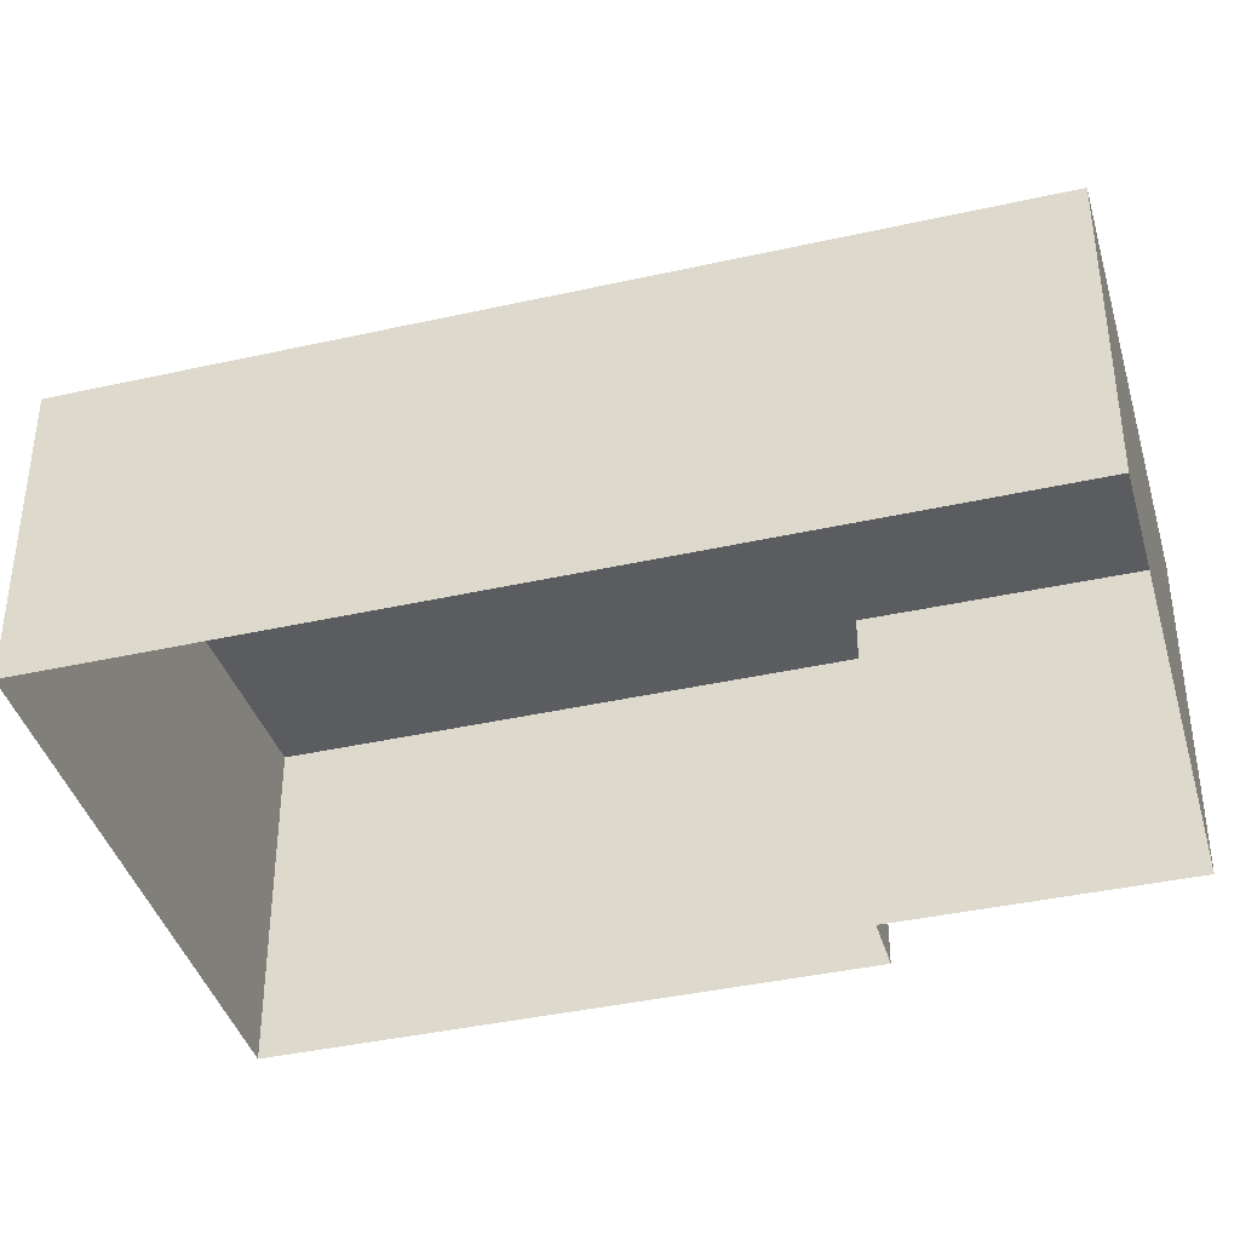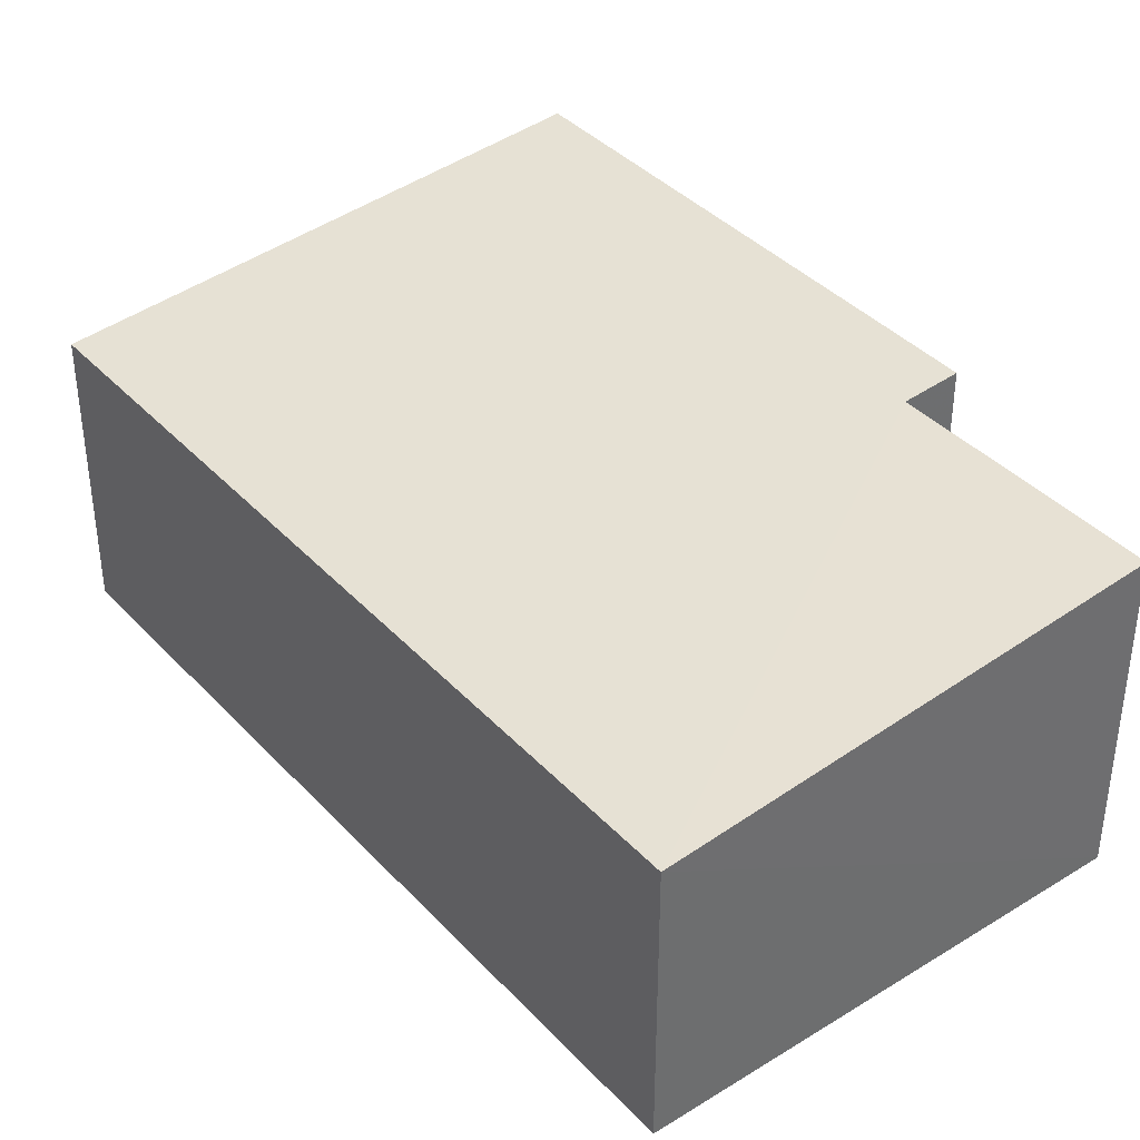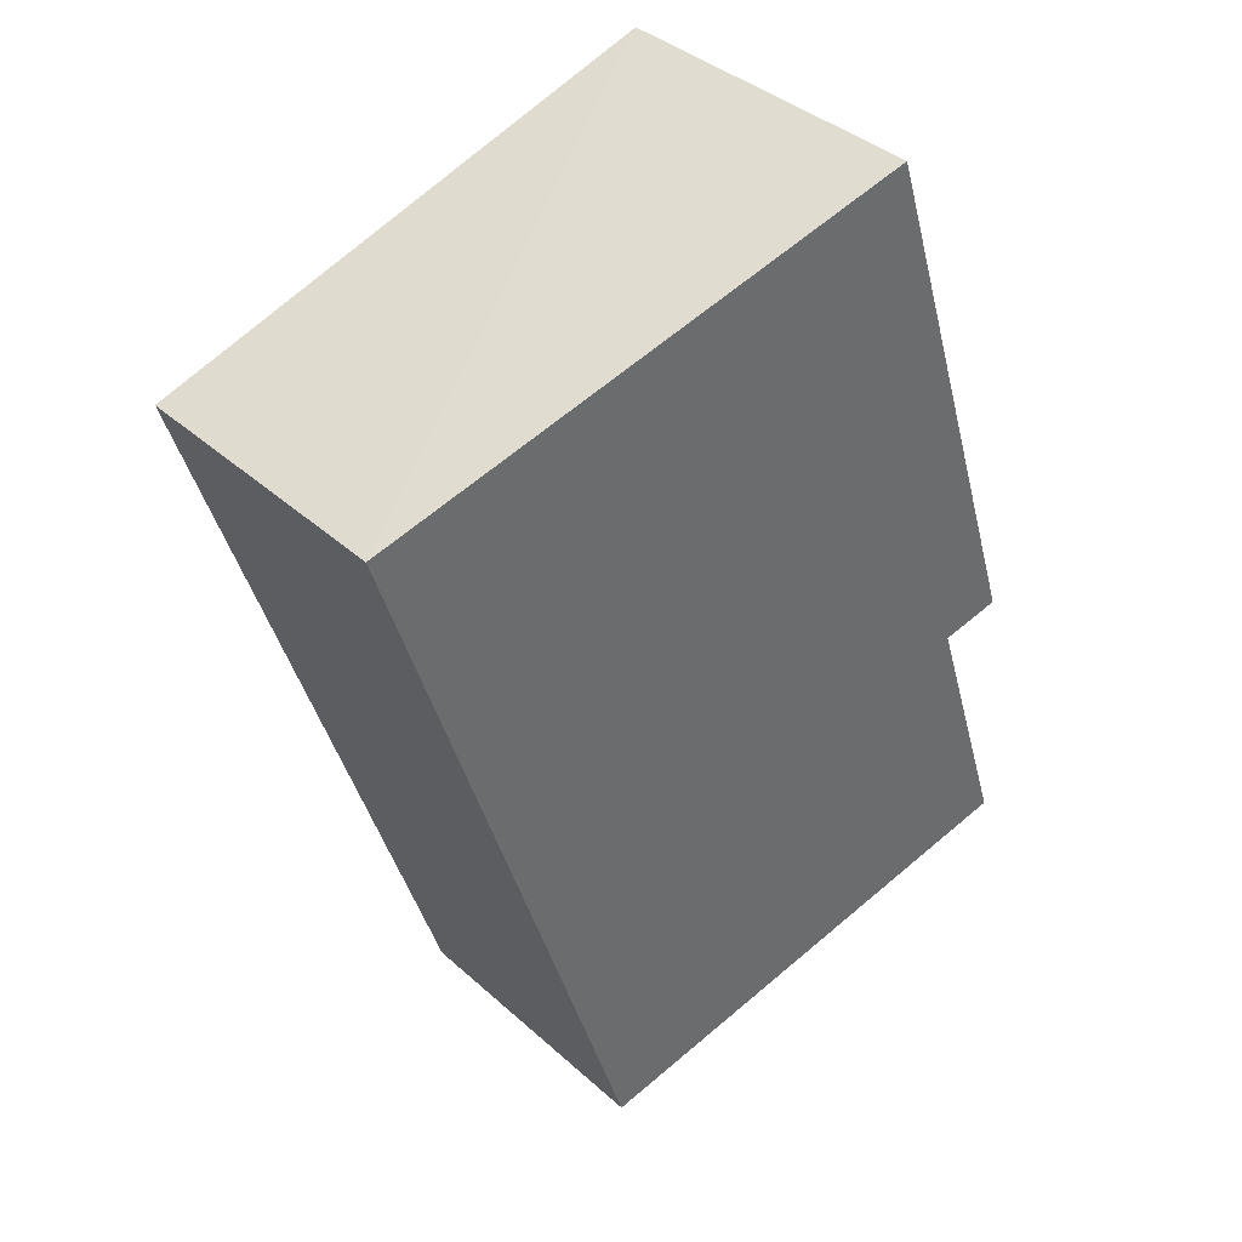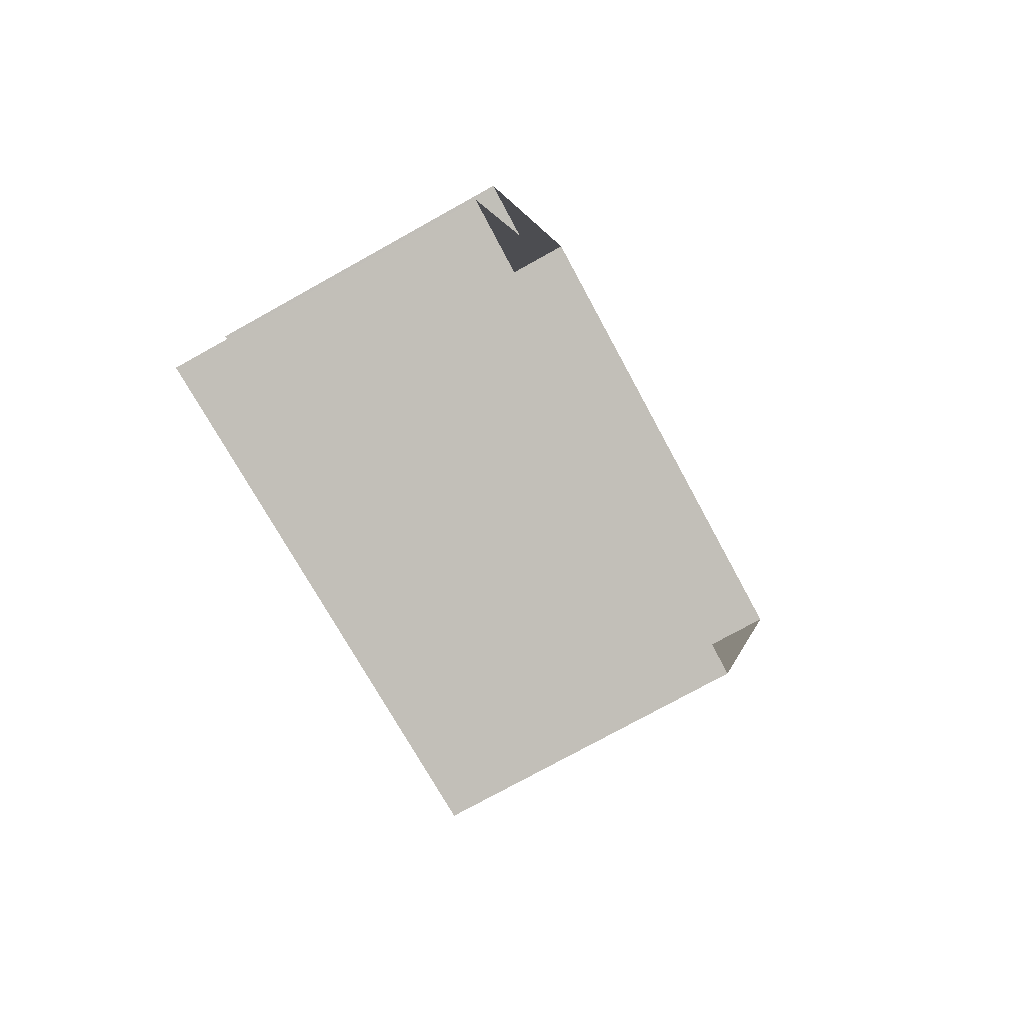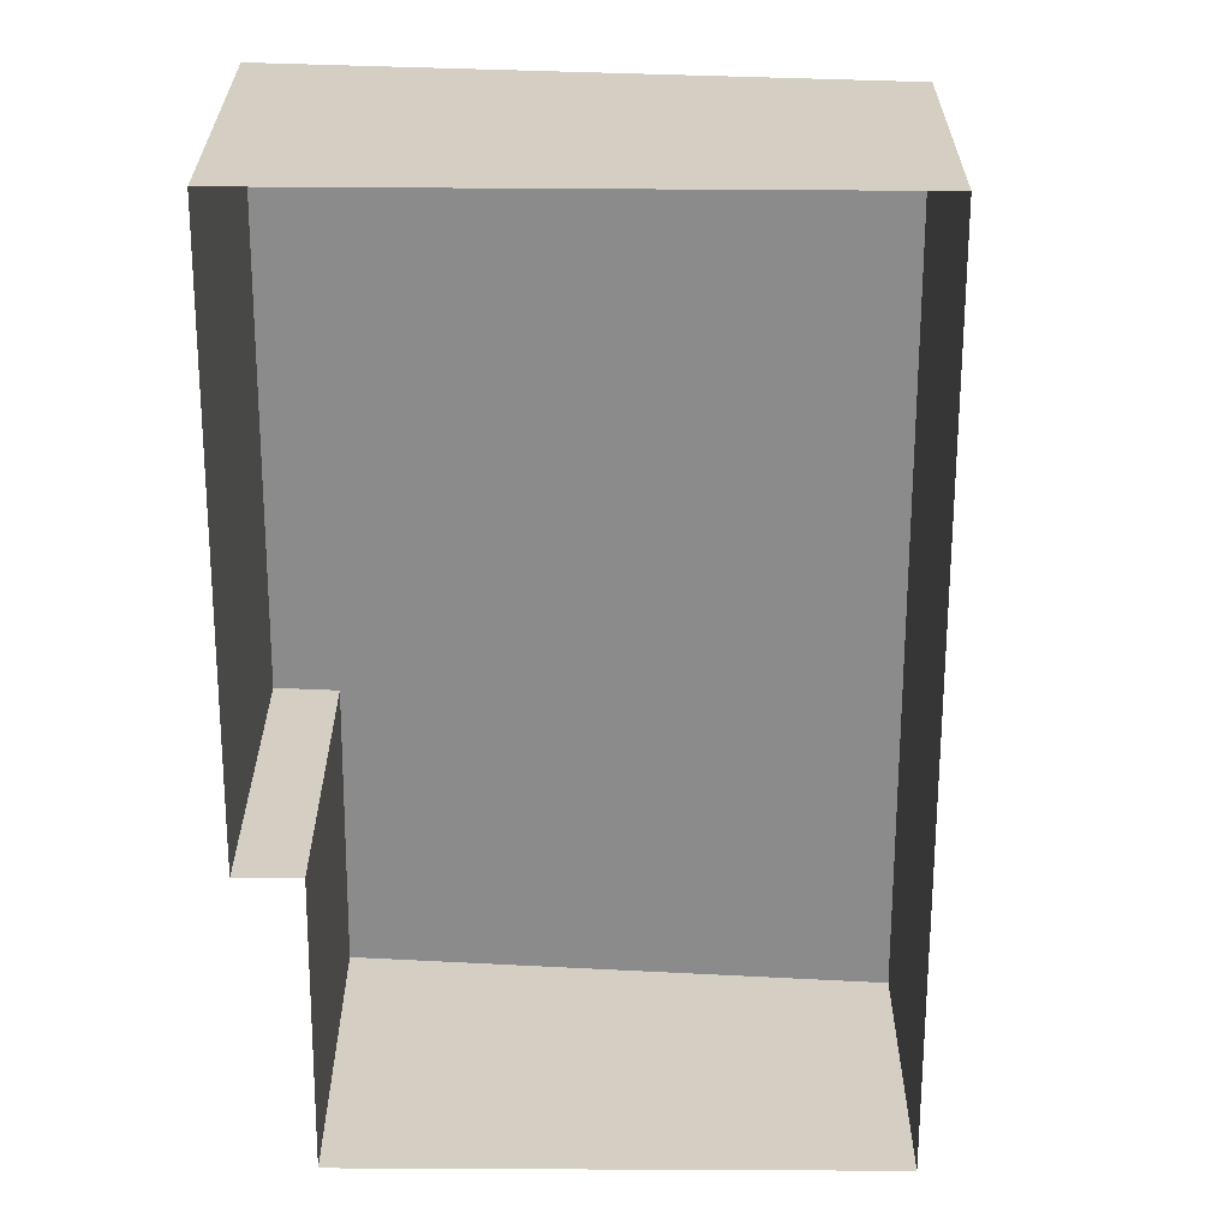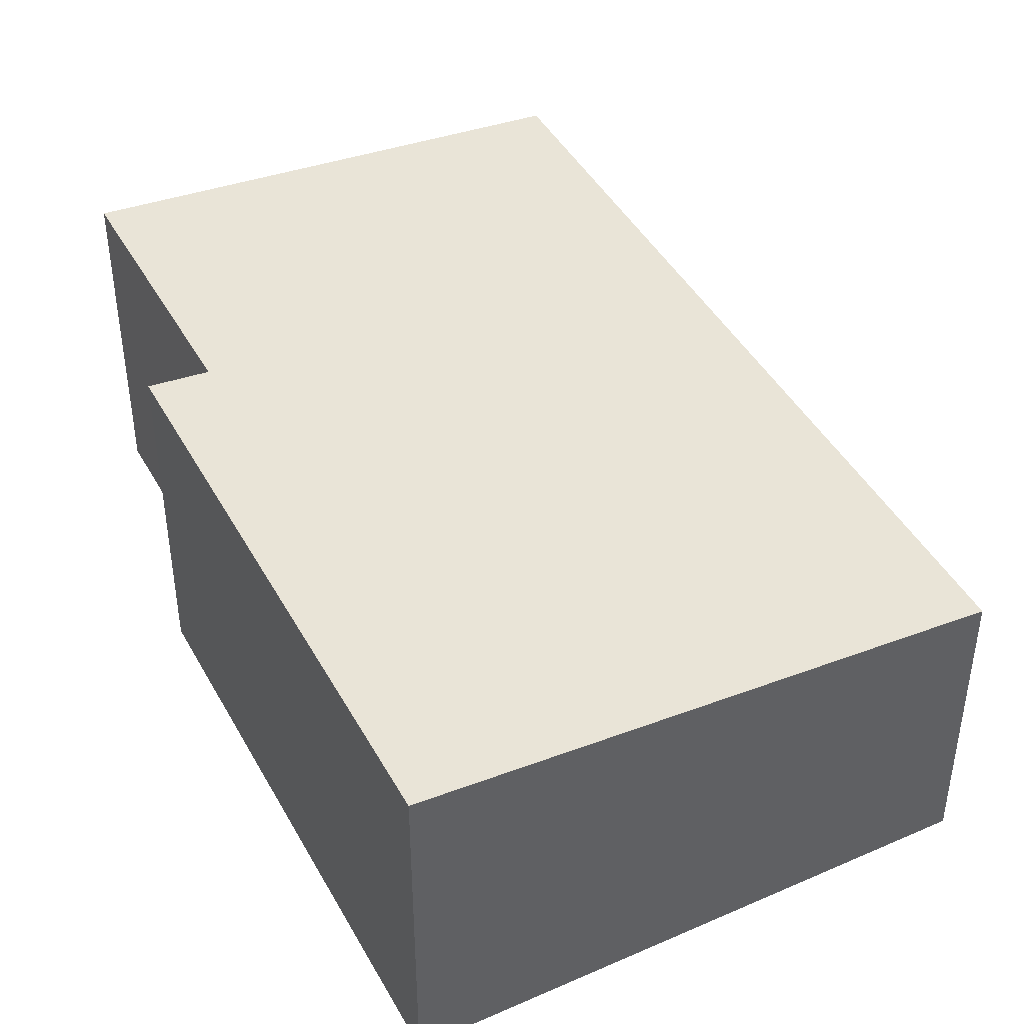
<metadata>
{"format":"obj","ext":"obj","renderer":"f3d","projection":"perspective","resolution":1024,"background":"white","views":[{"elev":-39.7,"azim":-56.7,"up":"+Z"},{"elev":38.9,"azim":-19.9,"up":"+Z"},{"elev":38.0,"azim":-41.4,"up":"+Y"},{"elev":-73.9,"azim":119.3,"up":"+Y"},{"elev":-64.5,"azim":-162.4,"up":"+Z"},{"elev":43.8,"azim":170.6,"up":"+Z"}]}
</metadata>
<code>
v -8.914e+04 -1.011e+05 1.701
v -8.914e+04 -1.011e+05 1.7
v -8.914e+04 -1.011e+05 1.699
v -8.913e+04 -1.011e+05 1.701
v -8.914e+04 -1.011e+05 1.703
v -8.913e+04 -1.011e+05 1.702
v -8.914e+04 -1.011e+05 6.513
v -8.914e+04 -1.011e+05 5.936
v -8.914e+04 -1.011e+05 5.939
v -8.913e+04 -1.011e+05 6.515
v -8.914e+04 -1.011e+05 6.58
v -8.913e+04 -1.011e+05 6.582
f 1 2 3
f 3 4 1
f 5 2 1
f 6 5 1
f 7 8 9
f 9 10 7
f 11 8 7
f 12 11 7
f 8 3 2
f 8 11 3
f 7 1 4
f 12 7 4
f 12 4 3
f 11 12 3
f 9 5 6
f 10 9 6
f 9 2 5
f 9 8 2
f 7 6 1
f 7 10 6

</code>
